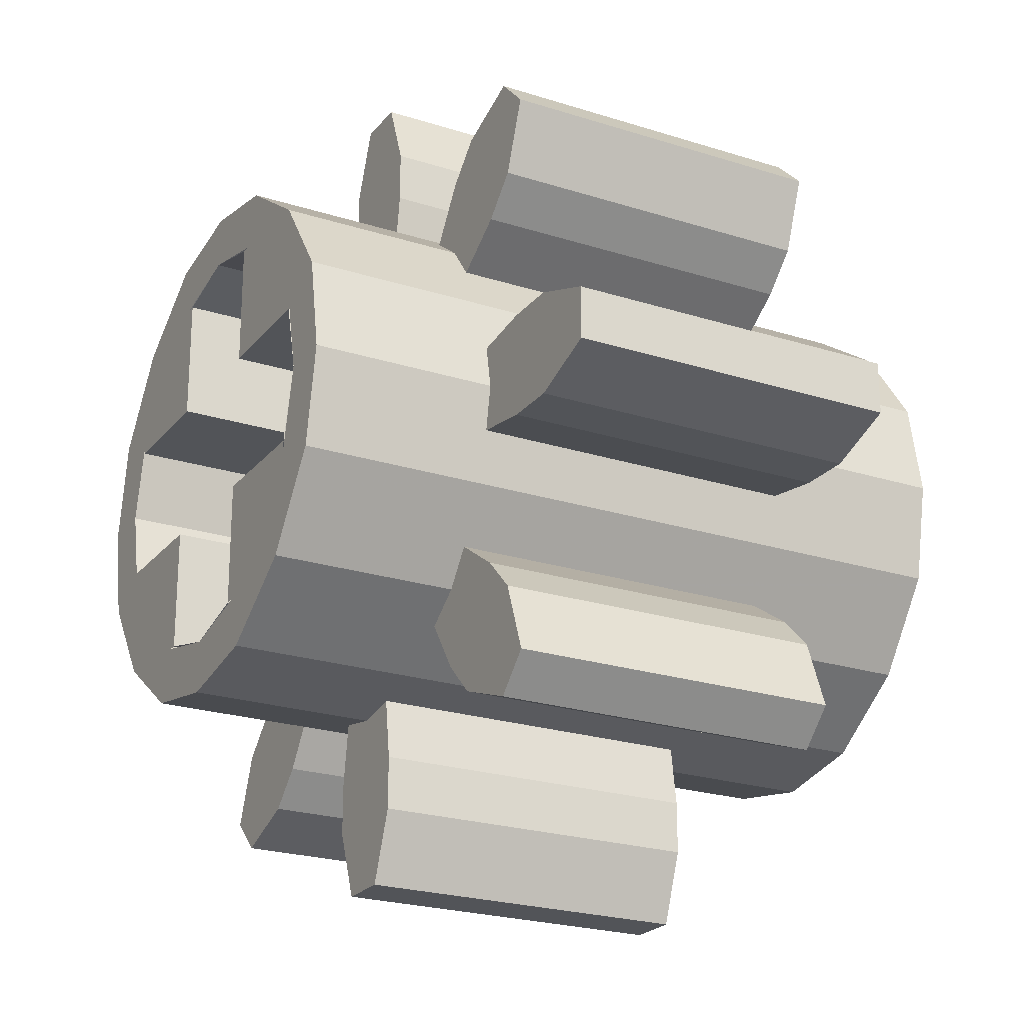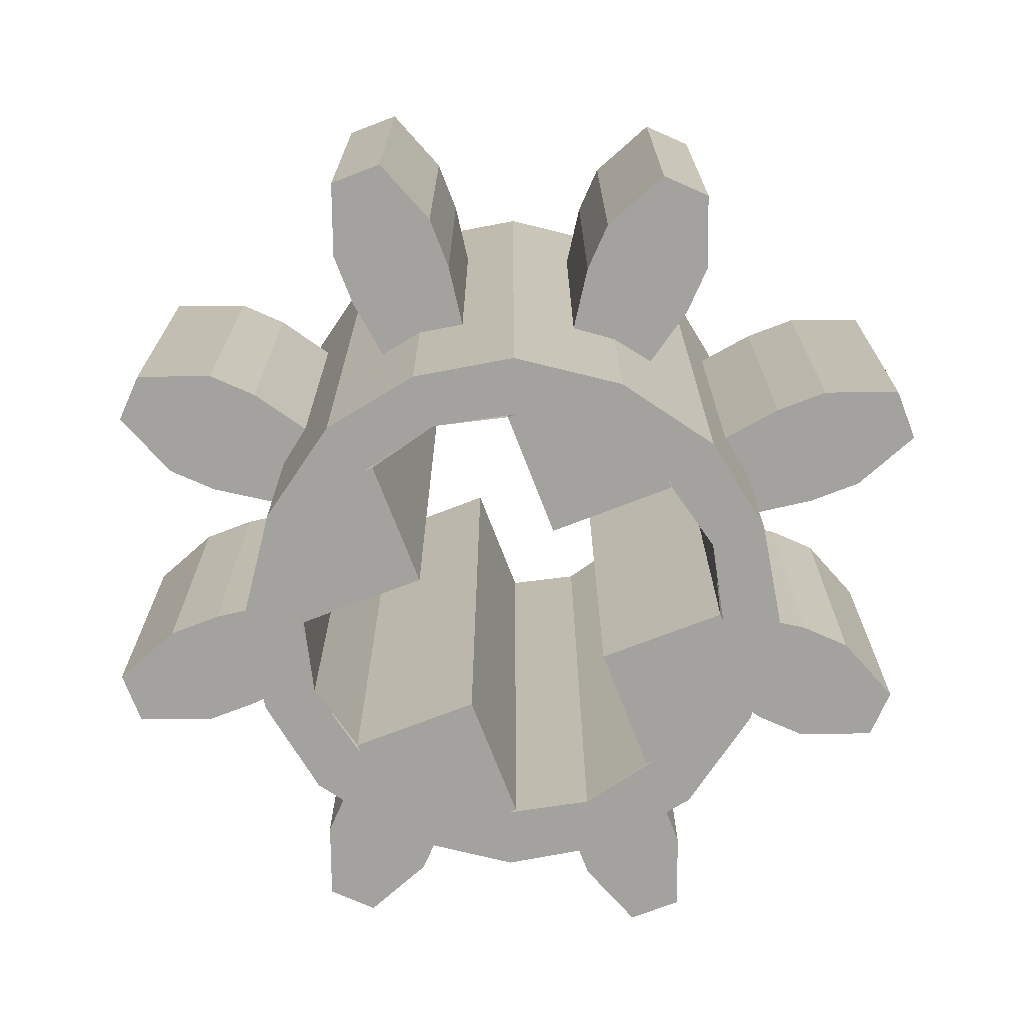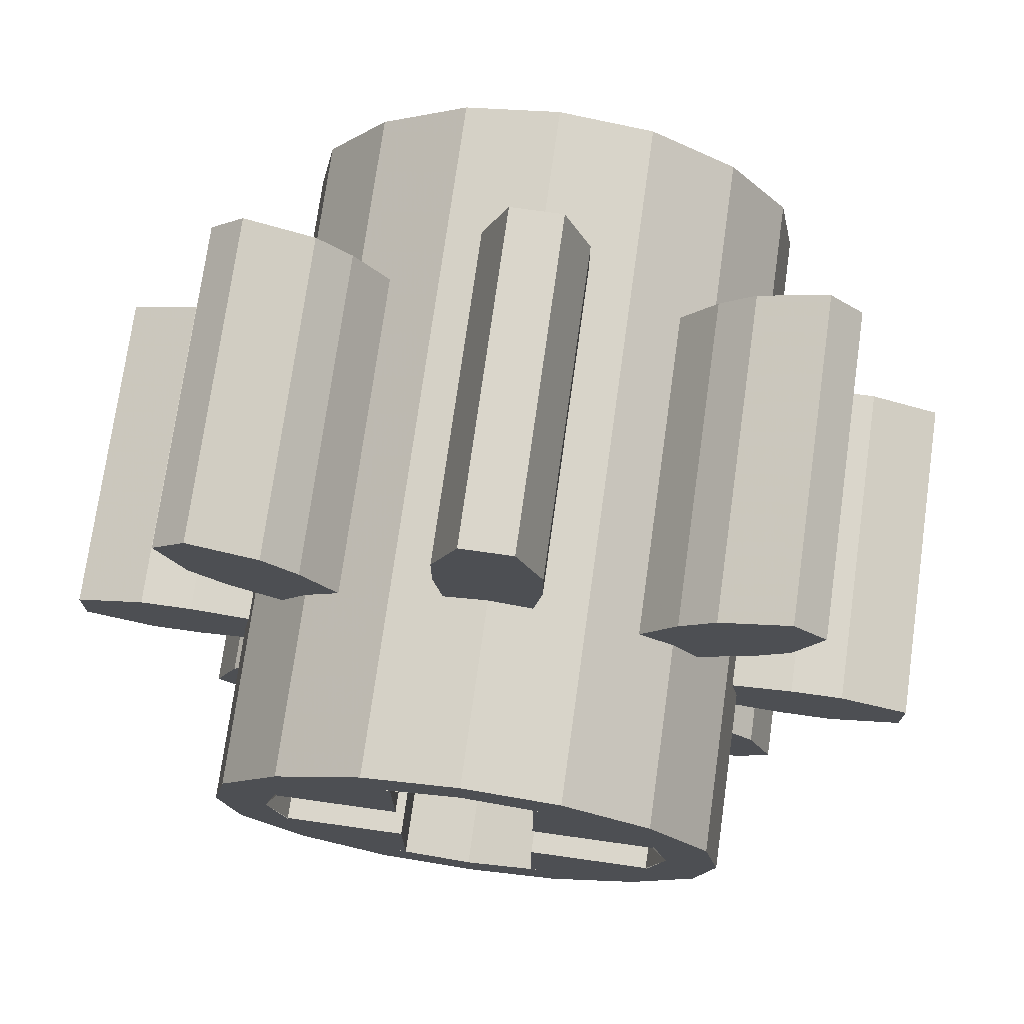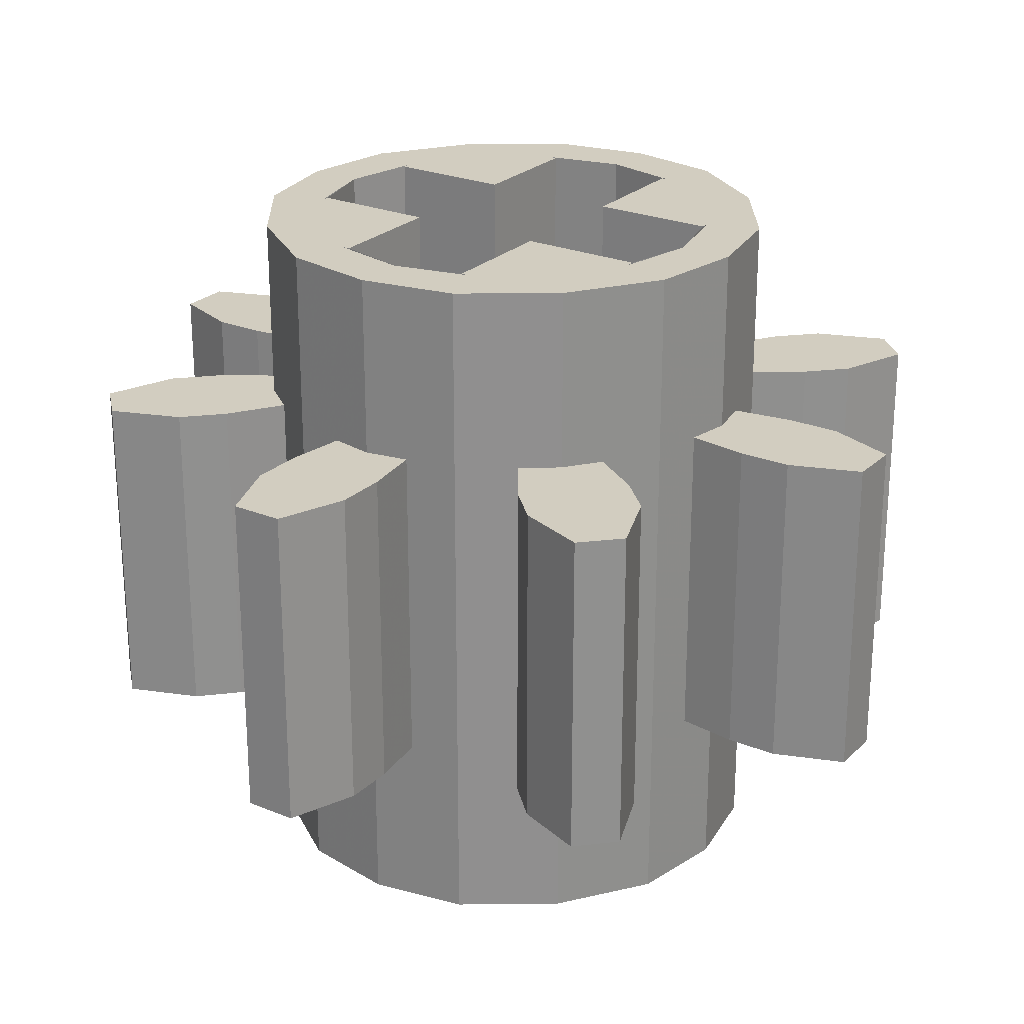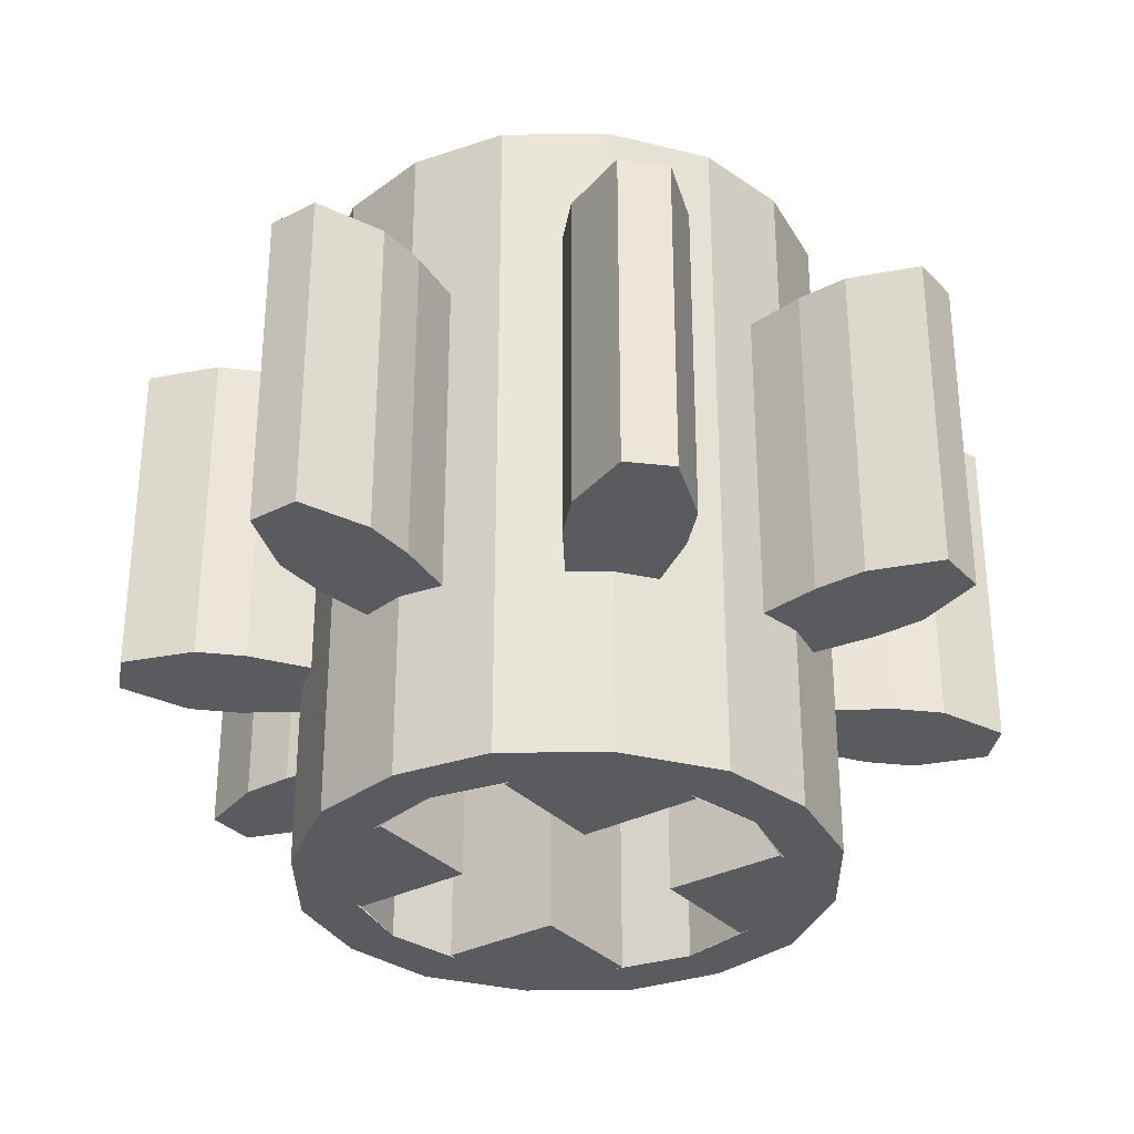
<metadata>
{"format":"obj","ext":"obj","renderer":"f3d","projection":"perspective","resolution":1024,"background":"white","views":[{"elev":-23.1,"azim":-118.5,"up":"+Z"},{"elev":-72.6,"azim":-158.9,"up":"+Y"},{"elev":73.8,"azim":8.0,"up":"+Z"},{"elev":24.7,"azim":124.0,"up":"+Y"},{"elev":-32.2,"azim":125.7,"up":"+Y"}]}
</metadata>
<code>
v 0.22 -0.4 0.56
v 0.08 -0.4 0.56
v 0.08 -0.4 0.42
v -0.22 -0.4 0.56
v -0.08 -0.4 0.56
v -0.08 -0.4 0.42
v 0.22 -0.4 0.72
v 0.08 -0.4 0.72
v 0.08 -0.4 0.86
v -0.22 -0.4 0.72
v -0.08 -0.4 0.72
v -0.08 -0.4 0.86
v 0.22 0.4 0.56
v 0.08 0.4 0.56
v 0.08 0.4 0.42
v -0.22 0.4 0.56
v -0.08 0.4 0.56
v -0.08 0.4 0.42
v 0.22 0.4 0.72
v 0.08 0.4 0.72
v 0.08 0.4 0.86
v -0.22 0.4 0.72
v -0.08 0.4 0.72
v -0.08 0.4 0.86
v 0.24 0.4 0.64
v 0.24 -0.4 0.64
v 0 -0.4 0.4
v 0 0.4 0.4
v -0.24 0.4 0.64
v -0.24 -0.4 0.64
v 0 0.4 0.88
v 0 -0.4 0.88
v 0.22 -0.4 0.73
v 0.09 -0.4 0.86
v -0.22 -0.4 0.73
v -0.09 -0.4 0.86
v 0.22 -0.4 0.55
v 0.09 -0.4 0.42
v -0.22 -0.4 0.55
v -0.09 -0.4 0.42
v 0.22 0.4 0.73
v 0.09 0.4 0.86
v -0.22 0.4 0.73
v -0.09 0.4 0.86
v 0.22 0.4 0.55
v 0.09 0.4 0.42
v -0.22 0.4 0.55
v -0.09 0.4 0.42
v 0.17 -0.4 0.47
v -0.17 -0.4 0.47
v -0.17 -0.4 0.81
v 0.17 -0.4 0.81
v 0.17 0.4 0.81
v -0.17 0.4 0.81
v -0.17 0.4 0.47
v 0.17 0.4 0.47
v 0.28 -0.4 0.64
v 0.26 -0.4 0.53
v 0.2 -0.4 0.44
v 0.11 -0.4 0.38
v 0 -0.4 0.36
v -0.11 -0.4 0.38
v -0.2 -0.4 0.44
v -0.26 -0.4 0.53
v -0.28 -0.4 0.64
v -0.26 -0.4 0.75
v -0.2 -0.4 0.84
v -0.11 -0.4 0.9
v 0 -0.4 0.92
v 0.11 -0.4 0.9
v 0.2 -0.4 0.84
v 0.26 -0.4 0.75
v 0.3 -0.4 0.64
v 0.28 -0.4 0.53
v 0.21 -0.4 0.43
v 0.11 -0.4 0.36
v 0 -0.4 0.34
v -0.11 -0.4 0.36
v -0.21 -0.4 0.43
v -0.28 -0.4 0.53
v -0.3 -0.4 0.64
v -0.28 -0.4 0.75
v -0.21 -0.4 0.85
v -0.11 -0.4 0.92
v 0 -0.4 0.94
v 0.11 -0.4 0.92
v 0.21 -0.4 0.85
v 0.28 -0.4 0.75
v 0.28 0.4 0.64
v 0.26 0.4 0.53
v 0.2 0.4 0.44
v 0.11 0.4 0.38
v 0 0.4 0.36
v -0.11 0.4 0.38
v -0.2 0.4 0.44
v -0.26 0.4 0.53
v -0.28 0.4 0.64
v -0.26 0.4 0.75
v -0.2 0.4 0.84
v -0.11 0.4 0.9
v 0 0.4 0.92
v 0.11 0.4 0.9
v 0.2 0.4 0.84
v 0.26 0.4 0.75
v 0.3 0.4 0.64
v 0.28 0.4 0.53
v 0.21 0.4 0.43
v 0.11 0.4 0.36
v 0 0.4 0.34
v -0.11 0.4 0.36
v -0.21 0.4 0.43
v -0.28 0.4 0.53
v -0.3 0.4 0.64
v -0.28 0.4 0.75
v -0.21 0.4 0.85
v -0.11 0.4 0.92
v 0 0.4 0.94
v 0.11 0.4 0.92
v 0.21 0.4 0.85
v 0.28 0.4 0.75
v 0.03 0.19 1.14
v -0.03 0.19 1.14
v -0.03 -0.19 1.14
v 0.03 -0.19 1.14
v 0.06 0.19 1.06
v 0.06 -0.19 1.06
v 0.05 0.19 0.93
v 0.05 -0.19 0.93
v 0.06 0.19 1
v 0.06 -0.19 1
v -0.06 0.19 1.06
v -0.06 -0.19 1.06
v -0.05 0.19 0.93
v -0.05 -0.19 0.93
v -0.06 0.19 1
v -0.06 -0.19 1
v 0 -0.19 0.94
v 0 0.19 0.94
v -0.33 0.19 1.01
v -0.37 0.19 0.97
v -0.37 -0.19 0.97
v -0.33 -0.19 1.01
v -0.25 0.19 0.98
v -0.25 -0.19 0.98
v -0.17 0.19 0.88
v -0.17 -0.19 0.88
v -0.21 0.19 0.94
v -0.21 -0.19 0.94
v -0.34 0.19 0.89
v -0.34 -0.19 0.89
v -0.24 0.19 0.81
v -0.24 -0.19 0.81
v -0.3 0.19 0.85
v -0.3 -0.19 0.85
v -0.21 -0.19 0.85
v -0.21 0.19 0.85
v -0.5 0.19 0.67
v -0.5 0.19 0.61
v -0.5 -0.19 0.61
v -0.5 -0.19 0.67
v -0.42 0.19 0.7
v -0.42 -0.19 0.7
v -0.29 0.19 0.69
v -0.29 -0.19 0.69
v -0.36 0.19 0.7
v -0.36 -0.19 0.7
v -0.42 0.19 0.58
v -0.42 -0.19 0.58
v -0.29 0.19 0.59
v -0.29 -0.19 0.59
v -0.36 0.19 0.58
v -0.36 -0.19 0.58
v -0.3 -0.19 0.64
v -0.3 0.19 0.64
v -0.37 0.19 0.31
v -0.33 0.19 0.27
v -0.33 -0.19 0.27
v -0.37 -0.19 0.31
v -0.34 0.19 0.39
v -0.34 -0.19 0.39
v -0.24 0.19 0.47
v -0.24 -0.19 0.47
v -0.3 0.19 0.43
v -0.3 -0.19 0.43
v -0.25 0.19 0.3
v -0.25 -0.19 0.3
v -0.17 0.19 0.4
v -0.17 -0.19 0.4
v -0.21 0.19 0.34
v -0.21 -0.19 0.34
v -0.21 -0.19 0.43
v -0.21 0.19 0.43
v -0.03 0.19 0.14
v 0.03 0.19 0.14
v 0.03 -0.19 0.14
v -0.03 -0.19 0.14
v -0.06 0.19 0.22
v -0.06 -0.19 0.22
v -0.05 0.19 0.35
v -0.05 -0.19 0.35
v -0.06 0.19 0.28
v -0.06 -0.19 0.28
v 0.06 0.19 0.22
v 0.06 -0.19 0.22
v 0.05 0.19 0.35
v 0.05 -0.19 0.35
v 0.06 0.19 0.28
v 0.06 -0.19 0.28
v 0 -0.19 0.34
v 0 0.19 0.34
v 0.33 0.19 0.27
v 0.37 0.19 0.31
v 0.37 -0.19 0.31
v 0.33 -0.19 0.27
v 0.25 0.19 0.3
v 0.25 -0.19 0.3
v 0.17 0.19 0.4
v 0.17 -0.19 0.4
v 0.21 0.19 0.34
v 0.21 -0.19 0.34
v 0.34 0.19 0.39
v 0.34 -0.19 0.39
v 0.24 0.19 0.47
v 0.24 -0.19 0.47
v 0.3 0.19 0.43
v 0.3 -0.19 0.43
v 0.21 -0.19 0.43
v 0.21 0.19 0.43
v 0.5 0.19 0.61
v 0.5 0.19 0.67
v 0.5 -0.19 0.67
v 0.5 -0.19 0.61
v 0.42 0.19 0.58
v 0.42 -0.19 0.58
v 0.29 0.19 0.59
v 0.29 -0.19 0.59
v 0.36 0.19 0.58
v 0.36 -0.19 0.58
v 0.42 0.19 0.7
v 0.42 -0.19 0.7
v 0.29 0.19 0.69
v 0.29 -0.19 0.69
v 0.36 0.19 0.7
v 0.36 -0.19 0.7
v 0.3 -0.19 0.64
v 0.3 0.19 0.64
v 0.37 0.19 0.97
v 0.33 0.19 1.01
v 0.33 -0.19 1.01
v 0.37 -0.19 0.97
v 0.34 0.19 0.89
v 0.34 -0.19 0.89
v 0.24 0.19 0.81
v 0.24 -0.19 0.81
v 0.3 0.19 0.85
v 0.3 -0.19 0.85
v 0.25 0.19 0.98
v 0.25 -0.19 0.98
v 0.17 0.19 0.88
v 0.17 -0.19 0.88
v 0.21 0.19 0.94
v 0.21 -0.19 0.94
v 0.21 -0.19 0.85
v 0.21 0.19 0.85
g Technic_Gear__8_Tooth__01
f 25 26 1
f 1 13 25
f 13 1 2
f 2 14 13
f 14 2 3
f 3 15 14
f 15 3 27
f 27 28 15
f 4 30 29
f 29 16 4
f 5 4 16
f 16 17 5
f 6 5 17
f 17 18 6
f 27 6 18
f 18 28 27
f 7 26 25
f 25 19 7
f 8 7 19
f 19 20 8
f 9 8 20
f 20 21 9
f 32 9 21
f 21 31 32
f 29 30 10
f 10 22 29
f 22 10 11
f 11 23 22
f 23 11 12
f 12 24 23
f 24 12 32
f 32 31 24
f 8 33 7
f 8 9 34
f 10 35 11
f 36 12 11
f 1 37 2
f 38 3 2
f 5 39 4
f 5 6 40
f 19 41 20
f 42 21 20
f 23 43 22
f 23 24 44
f 14 45 13
f 14 15 46
f 16 47 17
f 48 18 17
f 8 34 33
f 38 37 49
f 11 35 36
f 39 40 50
f 5 40 39
f 36 35 51
f 2 37 38
f 33 34 52
f 14 46 45
f 42 41 53
f 17 47 48
f 43 44 54
f 23 44 43
f 48 47 55
f 20 41 42
f 45 46 56
f 37 26 57
f 57 58 37
f 49 37 58
f 58 59 49
f 38 49 59
f 59 60 38
f 27 38 60
f 60 61 27
f 40 27 61
f 61 62 40
f 50 40 62
f 62 63 50
f 39 50 63
f 63 64 39
f 30 39 64
f 64 65 30
f 35 30 65
f 65 66 35
f 51 35 66
f 66 67 51
f 36 51 67
f 67 68 36
f 32 36 68
f 68 69 32
f 34 32 69
f 69 70 34
f 52 34 70
f 70 71 52
f 33 52 71
f 71 72 33
f 26 33 72
f 72 57 26
f 74 58 57
f 57 73 74
f 75 59 58
f 58 74 75
f 76 60 59
f 59 75 76
f 77 61 60
f 60 76 77
f 78 62 61
f 61 77 78
f 79 63 62
f 62 78 79
f 80 64 63
f 63 79 80
f 81 65 64
f 64 80 81
f 82 66 65
f 65 81 82
f 83 67 66
f 66 82 83
f 84 68 67
f 67 83 84
f 85 69 68
f 68 84 85
f 86 70 69
f 69 85 86
f 87 71 70
f 70 86 87
f 88 72 71
f 71 87 88
f 73 57 72
f 72 88 73
f 45 25 89
f 89 90 45
f 56 45 90
f 90 91 56
f 46 56 91
f 91 92 46
f 28 46 92
f 92 93 28
f 48 28 93
f 93 94 48
f 55 48 94
f 94 95 55
f 47 55 95
f 95 96 47
f 29 47 96
f 96 97 29
f 43 29 97
f 97 98 43
f 54 43 98
f 98 99 54
f 44 54 99
f 99 100 44
f 31 44 100
f 100 101 31
f 42 31 101
f 101 102 42
f 53 42 102
f 102 103 53
f 41 53 103
f 103 104 41
f 25 41 104
f 104 89 25
f 106 90 89
f 89 105 106
f 107 91 90
f 90 106 107
f 108 92 91
f 91 107 108
f 109 93 92
f 92 108 109
f 110 94 93
f 93 109 110
f 111 95 94
f 94 110 111
f 112 96 95
f 95 111 112
f 113 97 96
f 96 112 113
f 114 98 97
f 97 113 114
f 115 99 98
f 98 114 115
f 116 100 99
f 99 115 116
f 117 101 100
f 100 116 117
f 118 102 101
f 101 117 118
f 119 103 102
f 102 118 119
f 120 104 103
f 103 119 120
f 105 89 104
f 104 120 105
f 74 73 105
f 105 106 74
f 75 74 106
f 106 107 75
f 76 75 107
f 107 108 76
f 77 76 108
f 108 109 77
f 78 77 109
f 109 110 78
f 79 78 110
f 110 111 79
f 80 79 111
f 111 112 80
f 81 80 112
f 112 113 81
f 82 81 113
f 113 114 82
f 83 82 114
f 114 115 83
f 84 83 115
f 115 116 84
f 85 84 116
f 116 117 85
f 86 85 117
f 117 118 86
f 87 86 118
f 118 119 87
f 88 87 119
f 119 120 88
f 73 88 120
f 120 105 73
f 124 121 122
f 122 123 124
f 124 121 125
f 125 126 124
f 129 127 128
f 128 130 129
f 123 122 131
f 131 132 123
f 135 133 134
f 134 136 135
f 129 125 126
f 126 130 129
f 130 126 132
f 132 136 130
f 136 132 131
f 131 135 136
f 135 131 125
f 125 129 135
f 136 130 128
f 128 137 136
f 137 134 136
f 123 124 126
f 126 132 123
f 138 127 129
f 129 135 138
f 135 133 138
f 125 121 122
f 122 131 125
f 142 139 140
f 140 141 142
f 142 139 143
f 143 144 142
f 147 145 146
f 146 148 147
f 141 140 149
f 149 150 141
f 153 151 152
f 152 154 153
f 147 143 144
f 144 148 147
f 148 144 150
f 150 154 148
f 154 150 149
f 149 153 154
f 153 149 143
f 143 147 153
f 154 148 146
f 146 155 154
f 155 152 154
f 141 142 144
f 144 150 141
f 156 145 147
f 147 153 156
f 153 151 156
f 143 139 140
f 140 149 143
f 160 157 158
f 158 159 160
f 160 157 161
f 161 162 160
f 165 163 164
f 164 166 165
f 159 158 167
f 167 168 159
f 171 169 170
f 170 172 171
f 165 161 162
f 162 166 165
f 166 162 168
f 168 172 166
f 172 168 167
f 167 171 172
f 171 167 161
f 161 165 171
f 172 166 164
f 164 173 172
f 173 170 172
f 159 160 162
f 162 168 159
f 174 163 165
f 165 171 174
f 171 169 174
f 161 157 158
f 158 167 161
f 178 175 176
f 176 177 178
f 178 175 179
f 179 180 178
f 183 181 182
f 182 184 183
f 177 176 185
f 185 186 177
f 189 187 188
f 188 190 189
f 183 179 180
f 180 184 183
f 184 180 186
f 186 190 184
f 190 186 185
f 185 189 190
f 189 185 179
f 179 183 189
f 190 184 182
f 182 191 190
f 191 188 190
f 177 178 180
f 180 186 177
f 192 181 183
f 183 189 192
f 189 187 192
f 179 175 176
f 176 185 179
f 196 193 194
f 194 195 196
f 196 193 197
f 197 198 196
f 201 199 200
f 200 202 201
f 195 194 203
f 203 204 195
f 207 205 206
f 206 208 207
f 201 197 198
f 198 202 201
f 202 198 204
f 204 208 202
f 208 204 203
f 203 207 208
f 207 203 197
f 197 201 207
f 208 202 200
f 200 209 208
f 209 206 208
f 195 196 198
f 198 204 195
f 210 199 201
f 201 207 210
f 207 205 210
f 197 193 194
f 194 203 197
f 214 211 212
f 212 213 214
f 214 211 215
f 215 216 214
f 219 217 218
f 218 220 219
f 213 212 221
f 221 222 213
f 225 223 224
f 224 226 225
f 219 215 216
f 216 220 219
f 220 216 222
f 222 226 220
f 226 222 221
f 221 225 226
f 225 221 215
f 215 219 225
f 226 220 218
f 218 227 226
f 227 224 226
f 213 214 216
f 216 222 213
f 228 217 219
f 219 225 228
f 225 223 228
f 215 211 212
f 212 221 215
f 232 229 230
f 230 231 232
f 232 229 233
f 233 234 232
f 237 235 236
f 236 238 237
f 231 230 239
f 239 240 231
f 243 241 242
f 242 244 243
f 237 233 234
f 234 238 237
f 238 234 240
f 240 244 238
f 244 240 239
f 239 243 244
f 243 239 233
f 233 237 243
f 244 238 236
f 236 245 244
f 245 242 244
f 231 232 234
f 234 240 231
f 246 235 237
f 237 243 246
f 243 241 246
f 233 229 230
f 230 239 233
f 250 247 248
f 248 249 250
f 250 247 251
f 251 252 250
f 255 253 254
f 254 256 255
f 249 248 257
f 257 258 249
f 261 259 260
f 260 262 261
f 255 251 252
f 252 256 255
f 256 252 258
f 258 262 256
f 262 258 257
f 257 261 262
f 261 257 251
f 251 255 261
f 262 256 254
f 254 263 262
f 263 260 262
f 249 250 252
f 252 258 249
f 264 253 255
f 255 261 264
f 261 259 264
f 251 247 248
f 248 257 251

</code>
